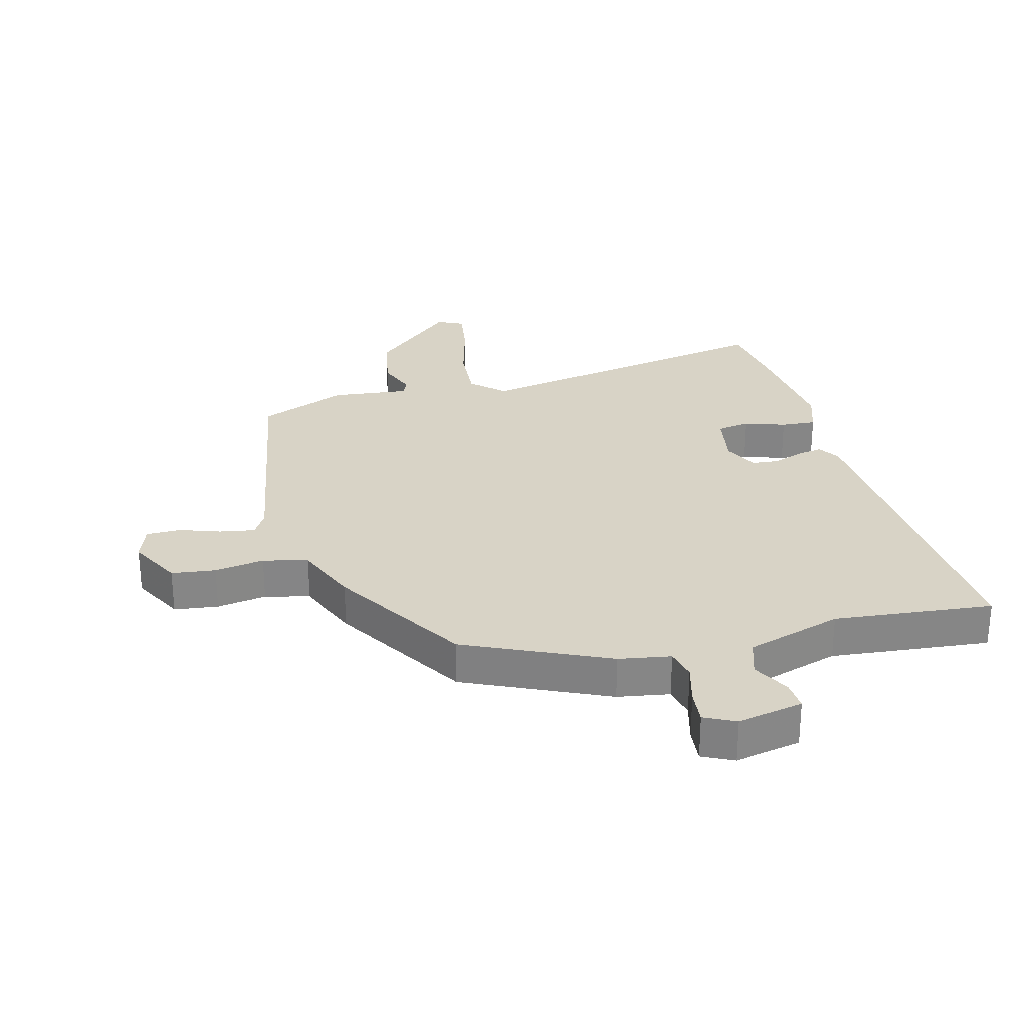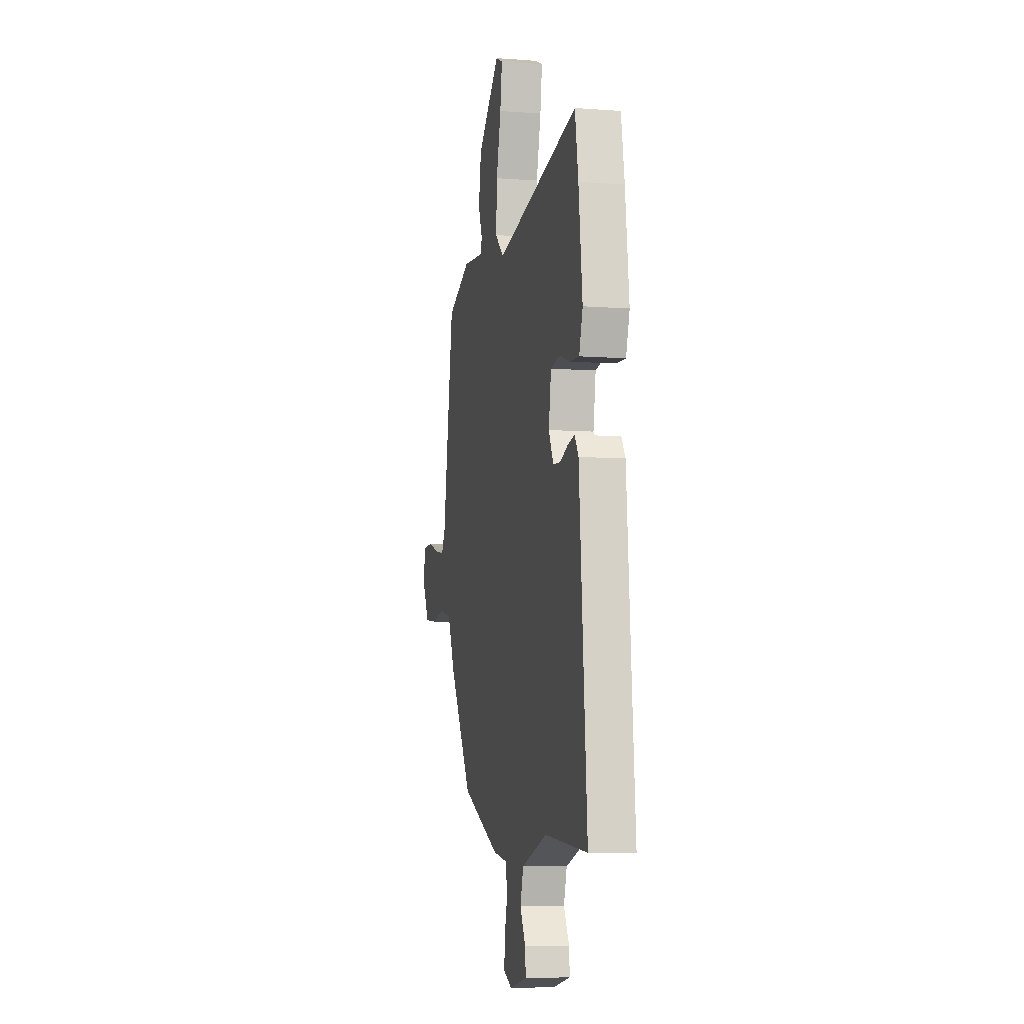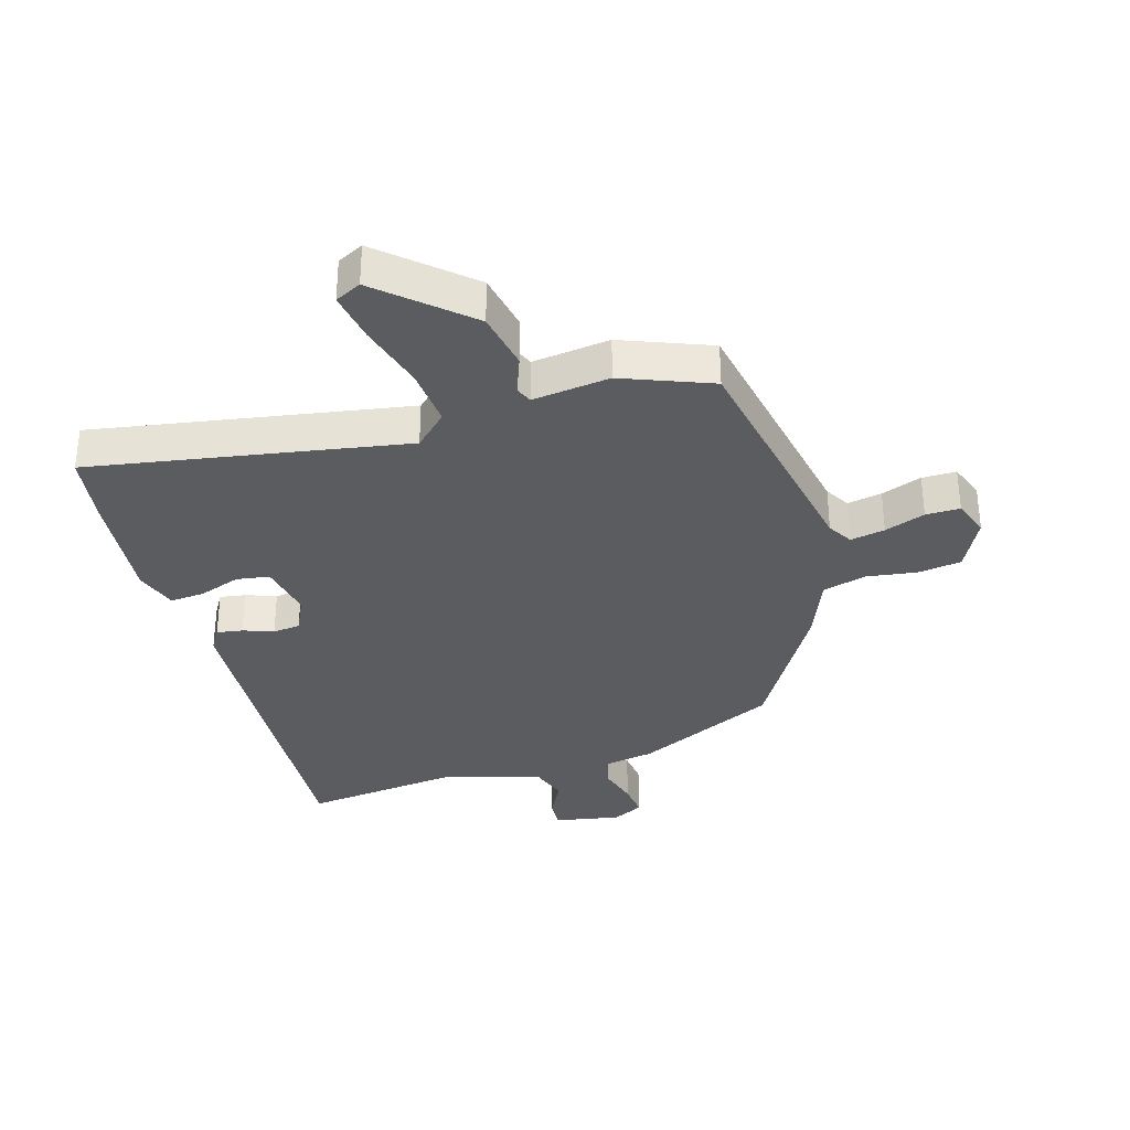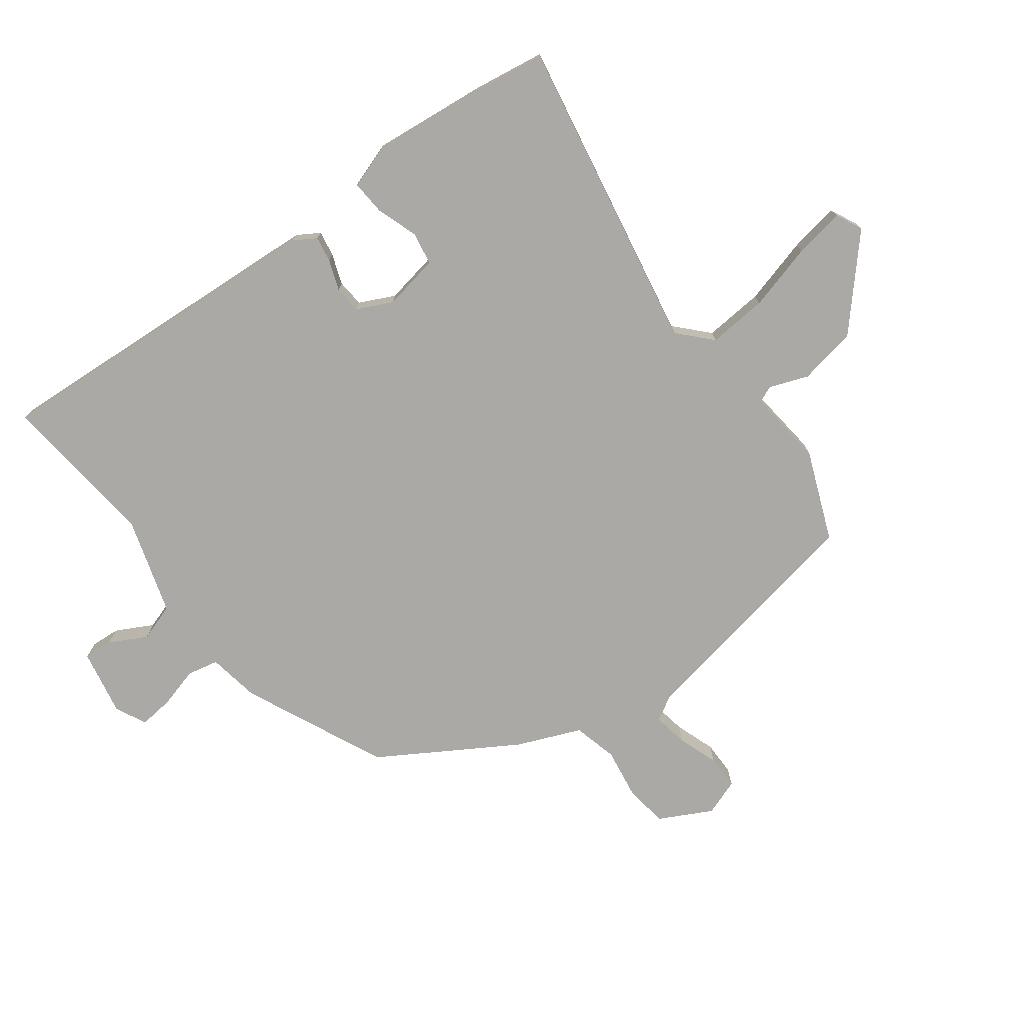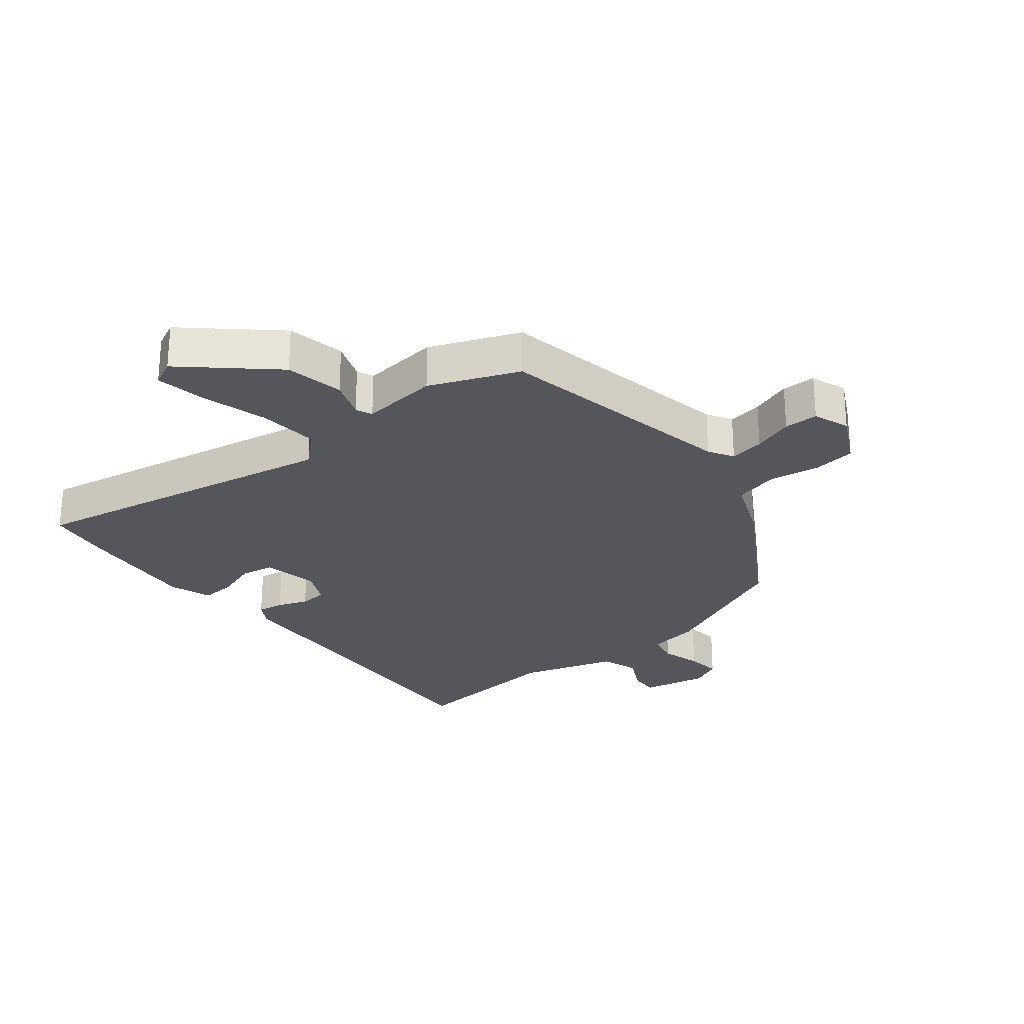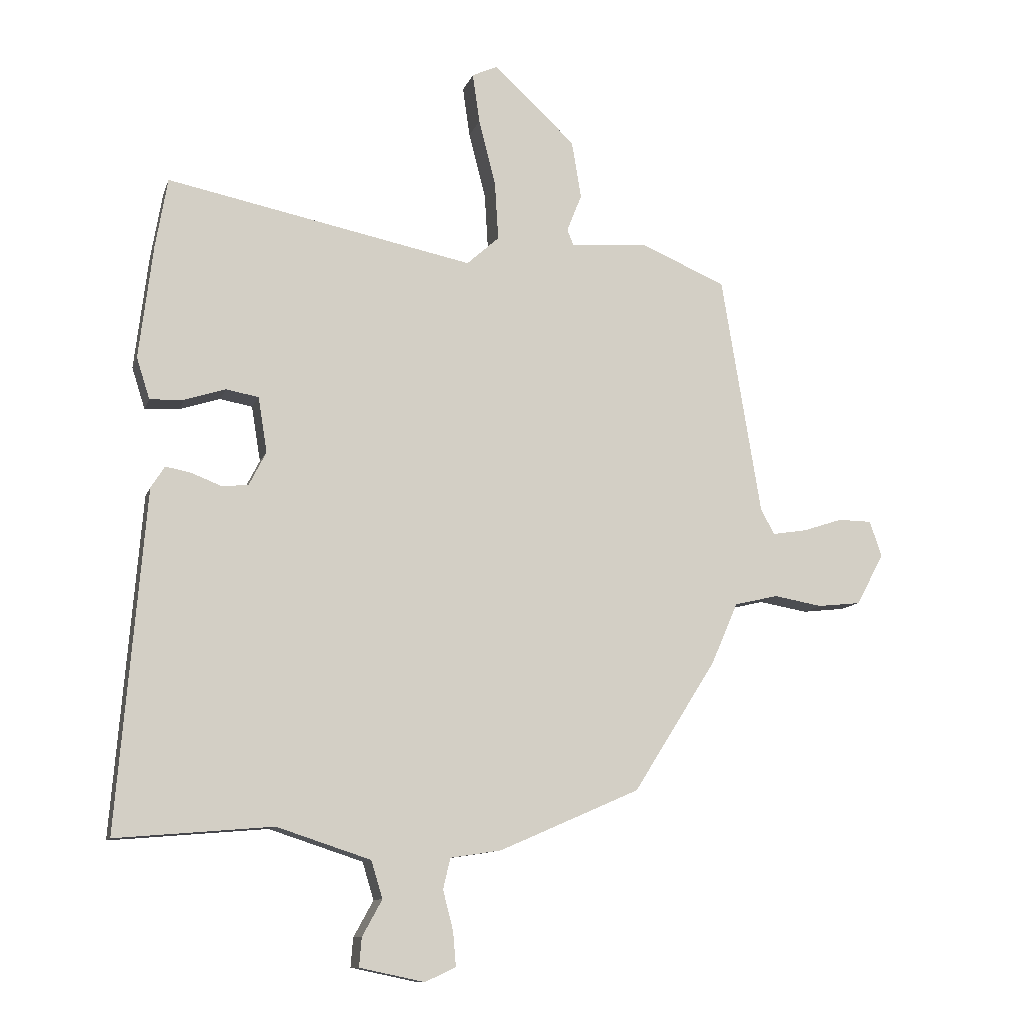
<metadata>
{"format":"obj","ext":"obj","renderer":"f3d","projection":"perspective","resolution":1024,"background":"white","views":[{"elev":28.2,"azim":166.2,"up":"+Y"},{"elev":-7.2,"azim":-102.2,"up":"+Z"},{"elev":-34.0,"azim":18.1,"up":"+Y"},{"elev":-75.4,"azim":-52.2,"up":"+Y"},{"elev":-26.3,"azim":39.9,"up":"+Y"},{"elev":-10.9,"azim":-15.1,"up":"+Z"}]}
</metadata>
<code>
v 0.316 0.07 -0.436
v 0.082 0.07 -0.538
v -0.003 0.07 -0.551
v -0.015 0.07 -0.602
v 0.002 0.07 -0.668
v 0.007 0.07 -0.725
v -0.044 0.07 -0.749
v -0.152 0.07 -0.726
v -0.148 0.07 -0.678
v -0.115 0.07 -0.618
v -0.134 0.07 -0.556
v -0.29 0.07 -0.505
v -0.551 0.07 -0.527
v -0.505 0.07 0.036
v -0.482 0.07 0.072
v -0.44 0.07 0.064
v -0.391 0.07 0.045
v -0.346 0.07 0.048
v -0.317 0.07 0.105
v -0.332 0.07 0.197
v -0.386 0.07 0.207
v -0.454 0.07 0.185
v -0.511 0.07 0.182
v -0.533 0.07 0.251
v -0.51 0.07 0.441
v -0.49 0.07 0.558
v 0.022 0.07 0.455
v 0.076 0.07 0.504
v 0.07 0.07 0.602
v 0.042 0.07 0.712
v 0.03 0.07 0.795
v 0.073 0.07 0.815
v 0.209 0.07 0.688
v 0.225 0.07 0.592
v 0.2 0.07 0.529
v 0.211 0.07 0.502
v 0.338 0.07 0.514
v 0.482 0.07 0.453
v 0.548 0.07 0.052
v 0.571 0.07 0.011
v 0.628 0.07 0.02
v 0.695 0.07 0.042
v 0.751 0.07 0.041
v 0.771 0.07 -0.019
v 0.725 0.07 -0.104
v 0.653 0.07 -0.112
v 0.572 0.07 -0.098
v 0.499 0.07 -0.115
v 0.454 0.07 -0.218
v 0.316 0 -0.436
v 0.082 0 -0.538
v -0.003 0 -0.551
v -0.015 0 -0.602
v 0.002 0 -0.668
v 0.007 0 -0.725
v -0.044 0 -0.749
v -0.152 0 -0.726
v -0.148 0 -0.678
v -0.115 0 -0.618
v -0.134 0 -0.556
v -0.29 0 -0.505
v -0.551 0 -0.527
v -0.505 0 0.036
v -0.482 0 0.072
v -0.44 0 0.064
v -0.391 0 0.045
v -0.346 0 0.048
v -0.317 0 0.105
v -0.332 0 0.197
v -0.386 0 0.207
v -0.454 0 0.185
v -0.511 0 0.182
v -0.533 0 0.251
v -0.51 0 0.441
v -0.49 0 0.558
v 0.022 0 0.455
v 0.076 0 0.504
v 0.07 0 0.602
v 0.042 0 0.712
v 0.03 0 0.795
v 0.073 0 0.815
v 0.209 0 0.688
v 0.225 0 0.592
v 0.2 0 0.529
v 0.211 0 0.502
v 0.338 0 0.514
v 0.482 0 0.453
v 0.548 0 0.052
v 0.571 0 0.011
v 0.628 0 0.02
v 0.695 0 0.042
v 0.751 0 0.041
v 0.771 0 -0.019
v 0.725 0 -0.104
v 0.653 0 -0.112
v 0.572 0 -0.098
v 0.499 0 -0.115
v 0.454 0 -0.218
f 48 49 1 2
f 44 45 46 47
f 44 47 48
f 41 42 43 44
f 40 41 44 48
f 39 40 48 2
f 36 37 38 39
f 32 33 34 35
f 29 30 31 32
f 28 29 32 35
f 27 28 35 36
f 25 26 27
f 24 25 27
f 21 22 23 24
f 20 21 24 27
f 19 20 27 36
f 14 15 16 17
f 12 13 14 17
f 11 12 17 18
f 7 8 9 10
f 7 10 11
f 4 5 6 7
f 4 7 11 18
f 36 39 2 3
f 18 19 36
f 3 4 18 36
f 51 50 98 97
f 96 95 94 93
f 97 96 93
f 93 92 91 90
f 97 93 90 89
f 51 97 89 88
f 88 87 86 85
f 84 83 82 81
f 81 80 79 78
f 84 81 78 77
f 85 84 77 76
f 76 75 74
f 76 74 73
f 73 72 71 70
f 76 73 70 69
f 85 76 69 68
f 66 65 64 63
f 66 63 62 61
f 67 66 61 60
f 59 58 57 56
f 60 59 56
f 56 55 54 53
f 67 60 56 53
f 52 51 88 85
f 85 68 67
f 85 67 53 52
f 1 50 51 2
f 2 51 52 3
f 3 52 53 4
f 4 53 54 5
f 5 54 55 6
f 6 55 56 7
f 7 56 57 8
f 8 57 58 9
f 9 58 59 10
f 10 59 60 11
f 11 60 61 12
f 12 61 62 13
f 13 62 63 14
f 14 63 64 15
f 15 64 65 16
f 16 65 66 17
f 17 66 67 18
f 18 67 68 19
f 19 68 69 20
f 20 69 70 21
f 21 70 71 22
f 22 71 72 23
f 23 72 73 24
f 24 73 74 25
f 25 74 75 26
f 26 75 76 27
f 27 76 77 28
f 28 77 78 29
f 29 78 79 30
f 30 79 80 31
f 31 80 81 32
f 32 81 82 33
f 33 82 83 34
f 34 83 84 35
f 35 84 85 36
f 36 85 86 37
f 37 86 87 38
f 38 87 88 39
f 39 88 89 40
f 40 89 90 41
f 41 90 91 42
f 42 91 92 43
f 43 92 93 44
f 44 93 94 45
f 45 94 95 46
f 46 95 96 47
f 47 96 97 48
f 48 97 98 49
f 49 98 50 1

</code>
